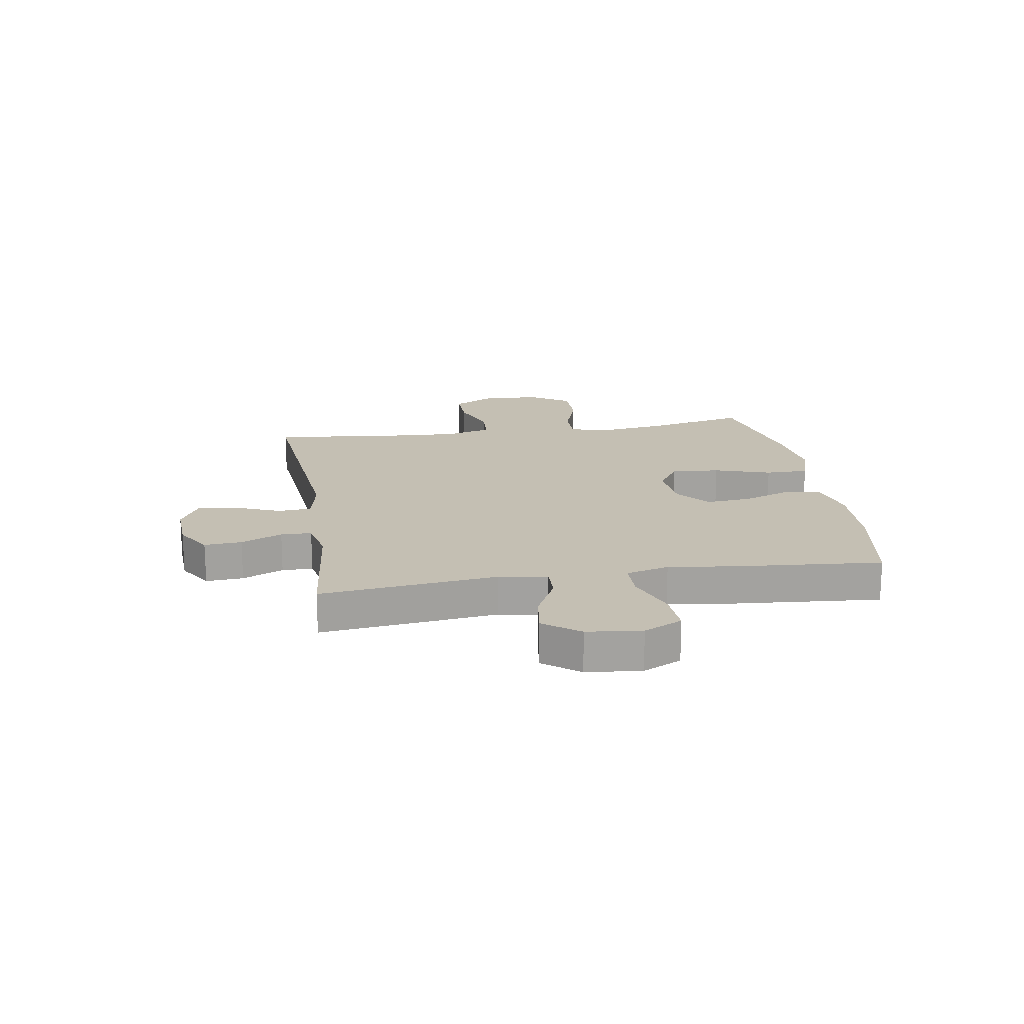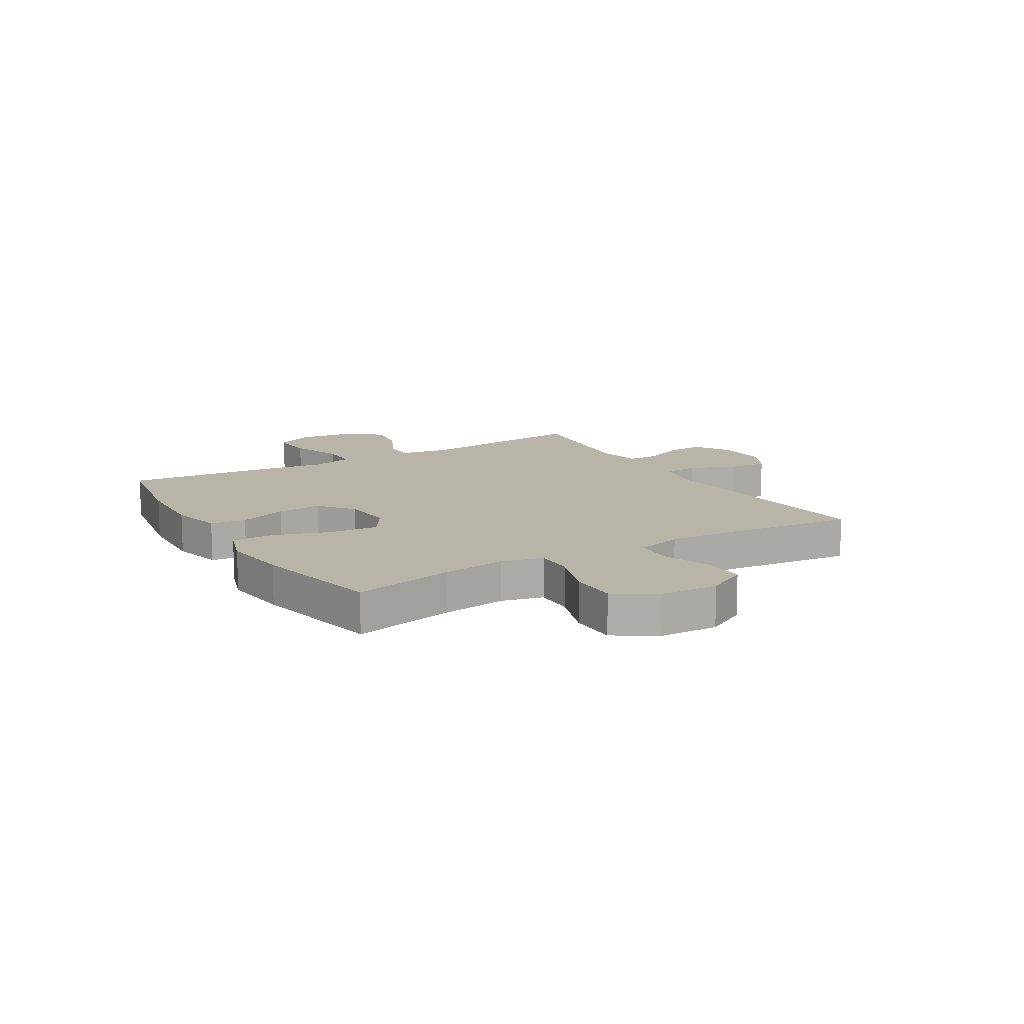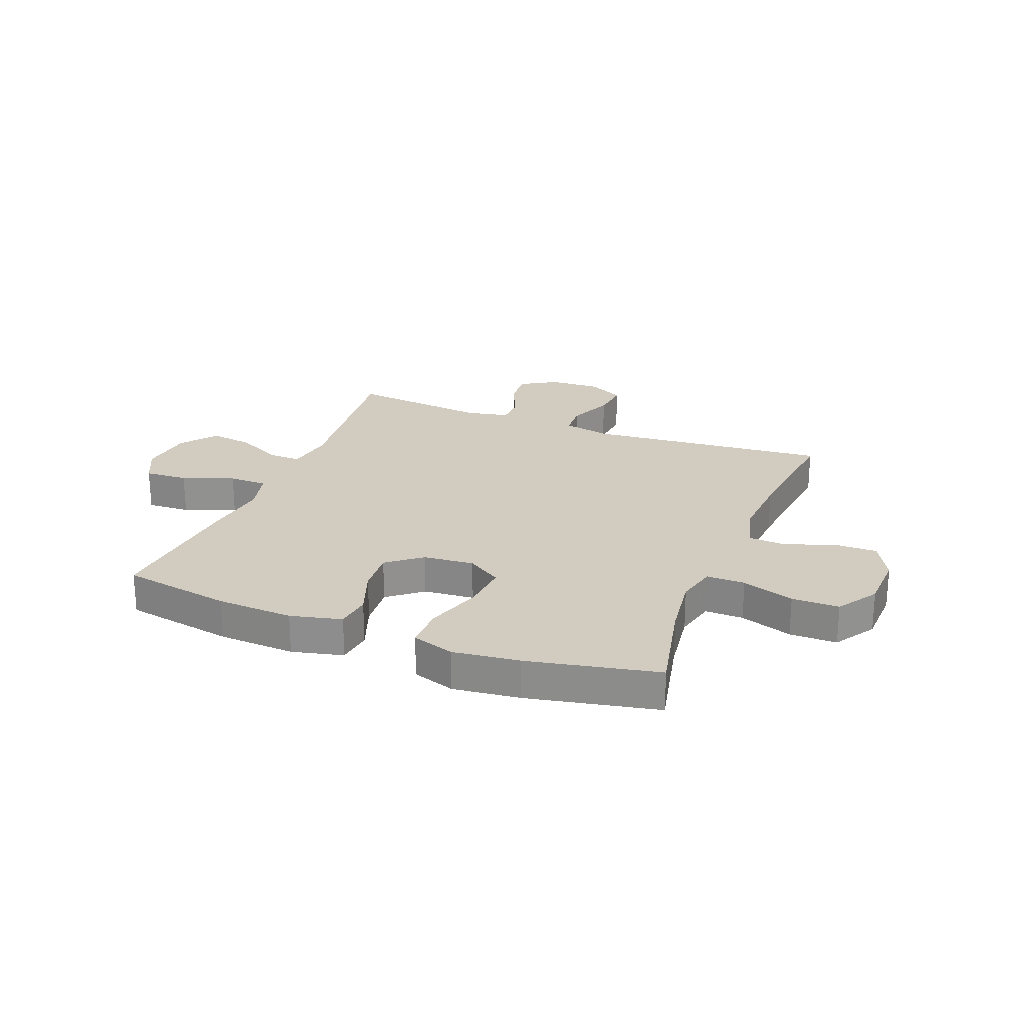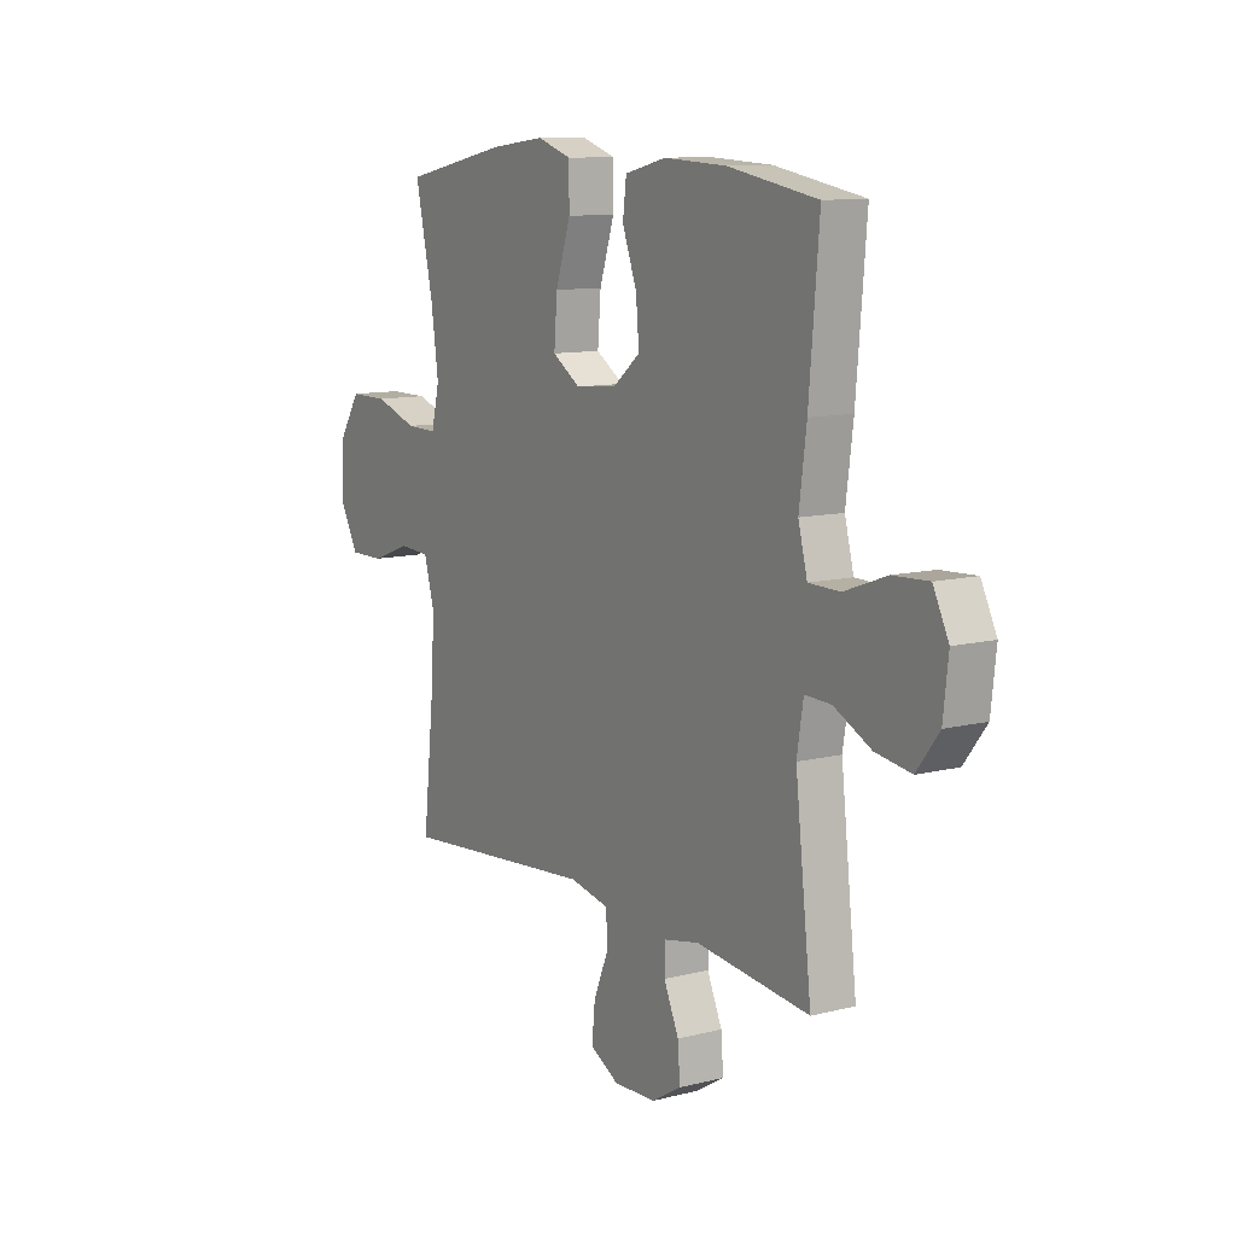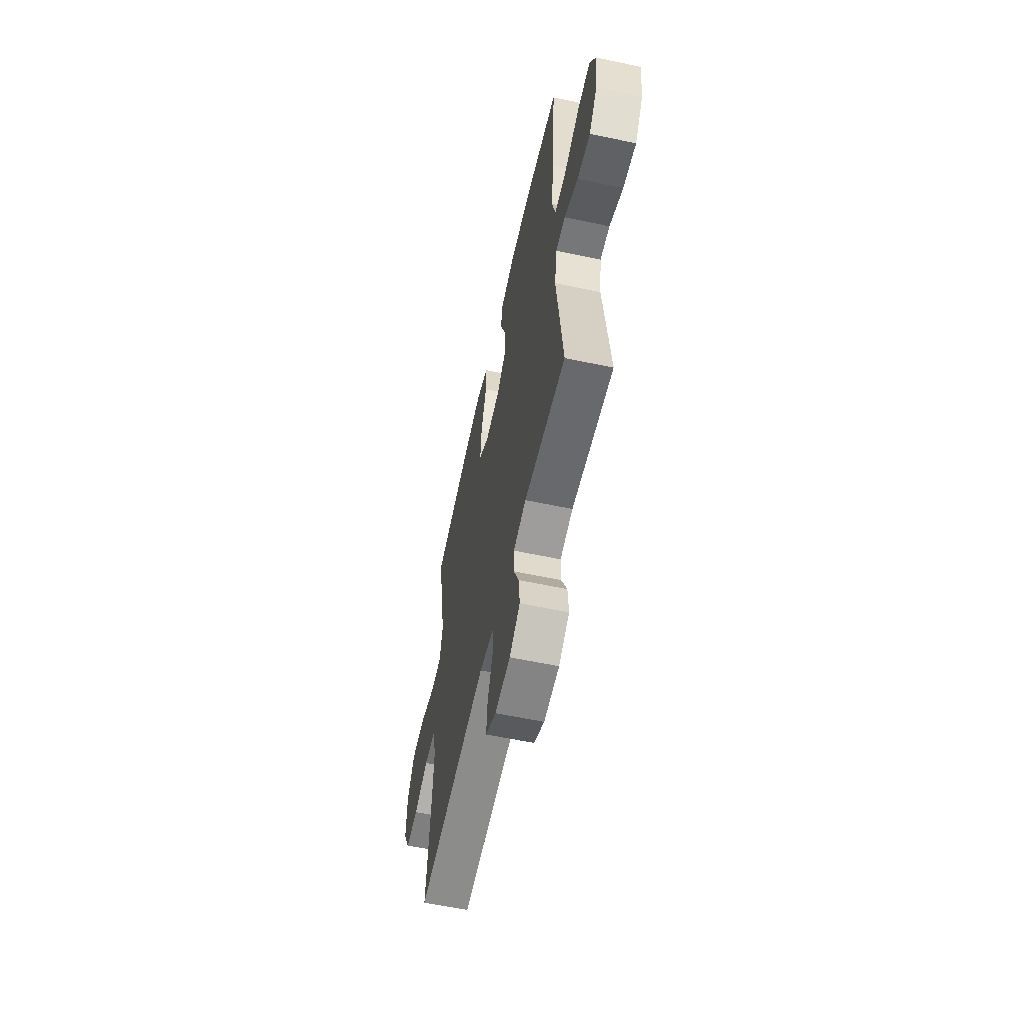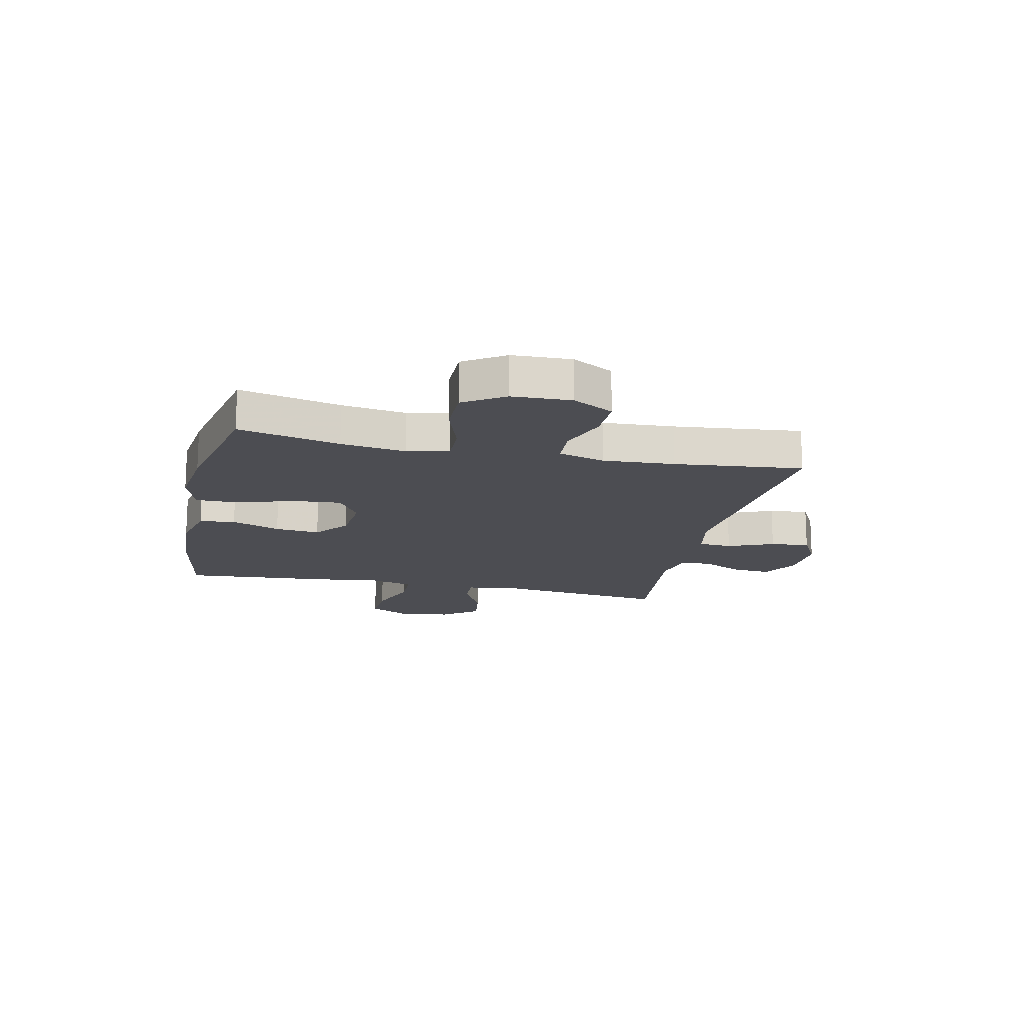
<metadata>
{"format":"obj","ext":"obj","renderer":"f3d","projection":"perspective","resolution":1024,"background":"white","views":[{"elev":17.8,"azim":-99.3,"up":"+Y"},{"elev":13.0,"azim":59.1,"up":"+Y"},{"elev":23.9,"azim":21.4,"up":"+Y"},{"elev":10.7,"azim":-122.2,"up":"+Z"},{"elev":-59.1,"azim":-102.3,"up":"+Z"},{"elev":-16.3,"azim":77.5,"up":"+Y"}]}
</metadata>
<code>
v 0.5 0.07 -0.5
v 0.065 0.07 -0.462
v -0.022 0.07 -0.48
v -0.026 0.07 -0.54
v 0.008 0.07 -0.622
v 0.015 0.07 -0.692
v -0.049 0.07 -0.727
v -0.143 0.07 -0.723
v -0.208 0.07 -0.684
v -0.203 0.07 -0.617
v -0.17 0.07 -0.543
v -0.171 0.07 -0.488
v -0.249 0.07 -0.472
v -0.5 0.07 -0.5
v -0.464 0.07 -0.184
v -0.478 0.07 -0.097
v -0.536 0.07 -0.099
v -0.618 0.07 -0.14
v -0.696 0.07 -0.152
v -0.745 0.07 -0.088
v -0.756 0.07 0.01
v -0.722 0.07 0.079
v -0.644 0.07 0.075
v -0.551 0.07 0.041
v -0.482 0.07 0.042
v -0.462 0.07 0.119
v -0.478 0.07 0.242
v -0.5 0.07 0.5
v -0.303 0.07 0.535
v -0.165 0.07 0.542
v -0.073 0.07 0.52
v -0.065 0.07 0.456
v -0.097 0.07 0.369
v -0.104 0.07 0.289
v -0.043 0.07 0.24
v 0.048 0.07 0.232
v 0.11 0.07 0.272
v 0.103 0.07 0.359
v 0.07 0.07 0.46
v 0.07 0.07 0.537
v 0.146 0.07 0.562
v 0.266 0.07 0.548
v 0.5 0.07 0.5
v 0.46 0.07 0.319
v 0.444 0.07 0.203
v 0.462 0.07 0.129
v 0.531 0.07 0.13
v 0.625 0.07 0.162
v 0.71 0.07 0.162
v 0.757 0.07 0.089
v 0.761 0.07 -0.016
v 0.722 0.07 -0.089
v 0.645 0.07 -0.088
v 0.558 0.07 -0.056
v 0.49 0.07 -0.06
v 0.467 0.07 -0.143
v 0.475 0.07 -0.271
v 0.5 0 -0.5
v 0.065 0 -0.462
v -0.022 0 -0.48
v -0.026 0 -0.54
v 0.008 0 -0.622
v 0.015 0 -0.692
v -0.049 0 -0.727
v -0.143 0 -0.723
v -0.208 0 -0.684
v -0.203 0 -0.617
v -0.17 0 -0.543
v -0.171 0 -0.488
v -0.249 0 -0.472
v -0.5 0 -0.5
v -0.464 0 -0.184
v -0.478 0 -0.097
v -0.536 0 -0.099
v -0.618 0 -0.14
v -0.696 0 -0.152
v -0.745 0 -0.088
v -0.756 0 0.01
v -0.722 0 0.079
v -0.644 0 0.075
v -0.551 0 0.041
v -0.482 0 0.042
v -0.462 0 0.119
v -0.478 0 0.242
v -0.5 0 0.5
v -0.303 0 0.535
v -0.165 0 0.542
v -0.073 0 0.52
v -0.065 0 0.456
v -0.097 0 0.369
v -0.104 0 0.289
v -0.043 0 0.24
v 0.048 0 0.232
v 0.11 0 0.272
v 0.103 0 0.359
v 0.07 0 0.46
v 0.07 0 0.537
v 0.146 0 0.562
v 0.266 0 0.548
v 0.5 0 0.5
v 0.46 0 0.319
v 0.444 0 0.203
v 0.462 0 0.129
v 0.531 0 0.13
v 0.625 0 0.162
v 0.71 0 0.162
v 0.757 0 0.089
v 0.761 0 -0.016
v 0.722 0 -0.089
v 0.645 0 -0.088
v 0.558 0 -0.056
v 0.49 0 -0.06
v 0.467 0 -0.143
v 0.475 0 -0.271
f 51 52 53 54
f 51 54 55
f 50 51 55
f 47 48 49 50
f 46 47 50 55
f 45 46 55 56
f 41 42 43 44
f 41 44 45
f 38 39 40 41
f 37 38 41 45
f 36 37 45 56
f 30 31 32 33
f 30 33 34
f 29 30 34
f 26 27 28 29
f 25 26 29 34
f 21 22 23 24
f 21 24 25
f 20 21 25
f 17 18 19 20
f 16 17 20 25
f 15 16 25 34
f 13 14 15 34
f 8 9 10 11
f 8 11 12
f 7 8 12
f 4 5 6 7
f 3 4 7 12
f 2 3 12 13
f 57 1 2
f 35 36 56 57
f 34 35 57
f 2 13 34 57
f 111 110 109 108
f 112 111 108
f 112 108 107
f 107 106 105 104
f 112 107 104 103
f 113 112 103 102
f 101 100 99 98
f 102 101 98
f 98 97 96 95
f 102 98 95 94
f 113 102 94 93
f 90 89 88 87
f 91 90 87
f 91 87 86
f 86 85 84 83
f 91 86 83 82
f 81 80 79 78
f 82 81 78
f 82 78 77
f 77 76 75 74
f 82 77 74 73
f 91 82 73 72
f 91 72 71 70
f 68 67 66 65
f 69 68 65
f 69 65 64
f 64 63 62 61
f 69 64 61 60
f 70 69 60 59
f 59 58 114
f 114 113 93 92
f 114 92 91
f 114 91 70 59
f 1 58 59 2
f 2 59 60 3
f 3 60 61 4
f 4 61 62 5
f 5 62 63 6
f 6 63 64 7
f 7 64 65 8
f 8 65 66 9
f 9 66 67 10
f 10 67 68 11
f 11 68 69 12
f 12 69 70 13
f 13 70 71 14
f 14 71 72 15
f 15 72 73 16
f 16 73 74 17
f 17 74 75 18
f 18 75 76 19
f 19 76 77 20
f 20 77 78 21
f 21 78 79 22
f 22 79 80 23
f 23 80 81 24
f 24 81 82 25
f 25 82 83 26
f 26 83 84 27
f 27 84 85 28
f 28 85 86 29
f 29 86 87 30
f 30 87 88 31
f 31 88 89 32
f 32 89 90 33
f 33 90 91 34
f 34 91 92 35
f 35 92 93 36
f 36 93 94 37
f 37 94 95 38
f 38 95 96 39
f 39 96 97 40
f 40 97 98 41
f 41 98 99 42
f 42 99 100 43
f 43 100 101 44
f 44 101 102 45
f 45 102 103 46
f 46 103 104 47
f 47 104 105 48
f 48 105 106 49
f 49 106 107 50
f 50 107 108 51
f 51 108 109 52
f 52 109 110 53
f 53 110 111 54
f 54 111 112 55
f 55 112 113 56
f 56 113 114 57
f 57 114 58 1

</code>
